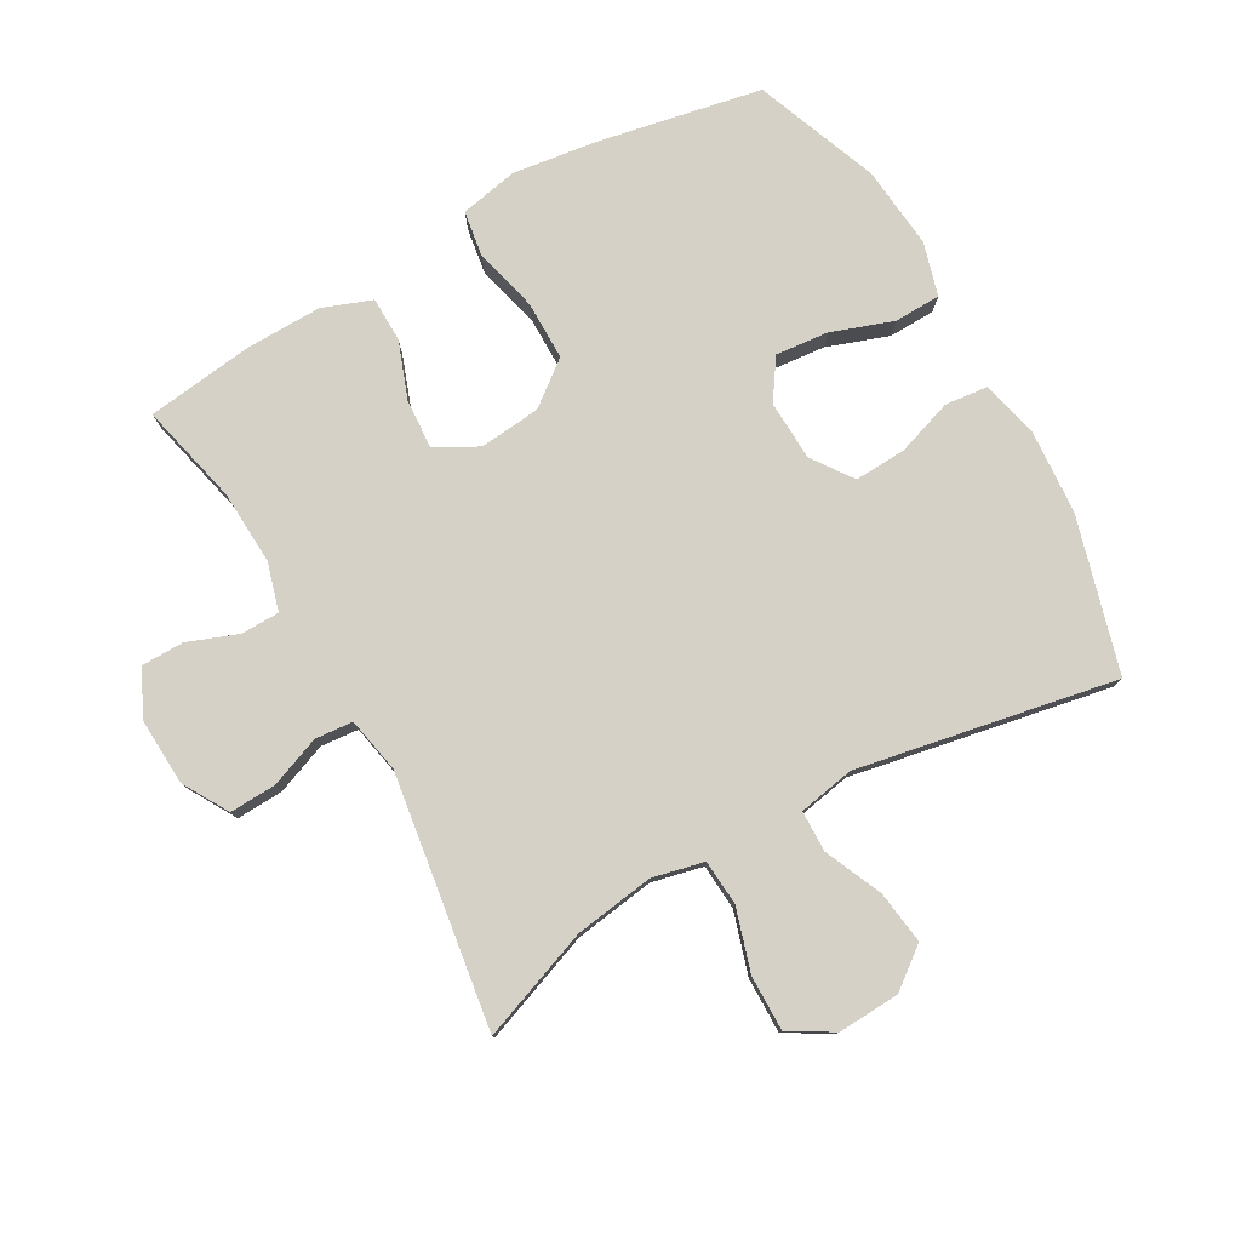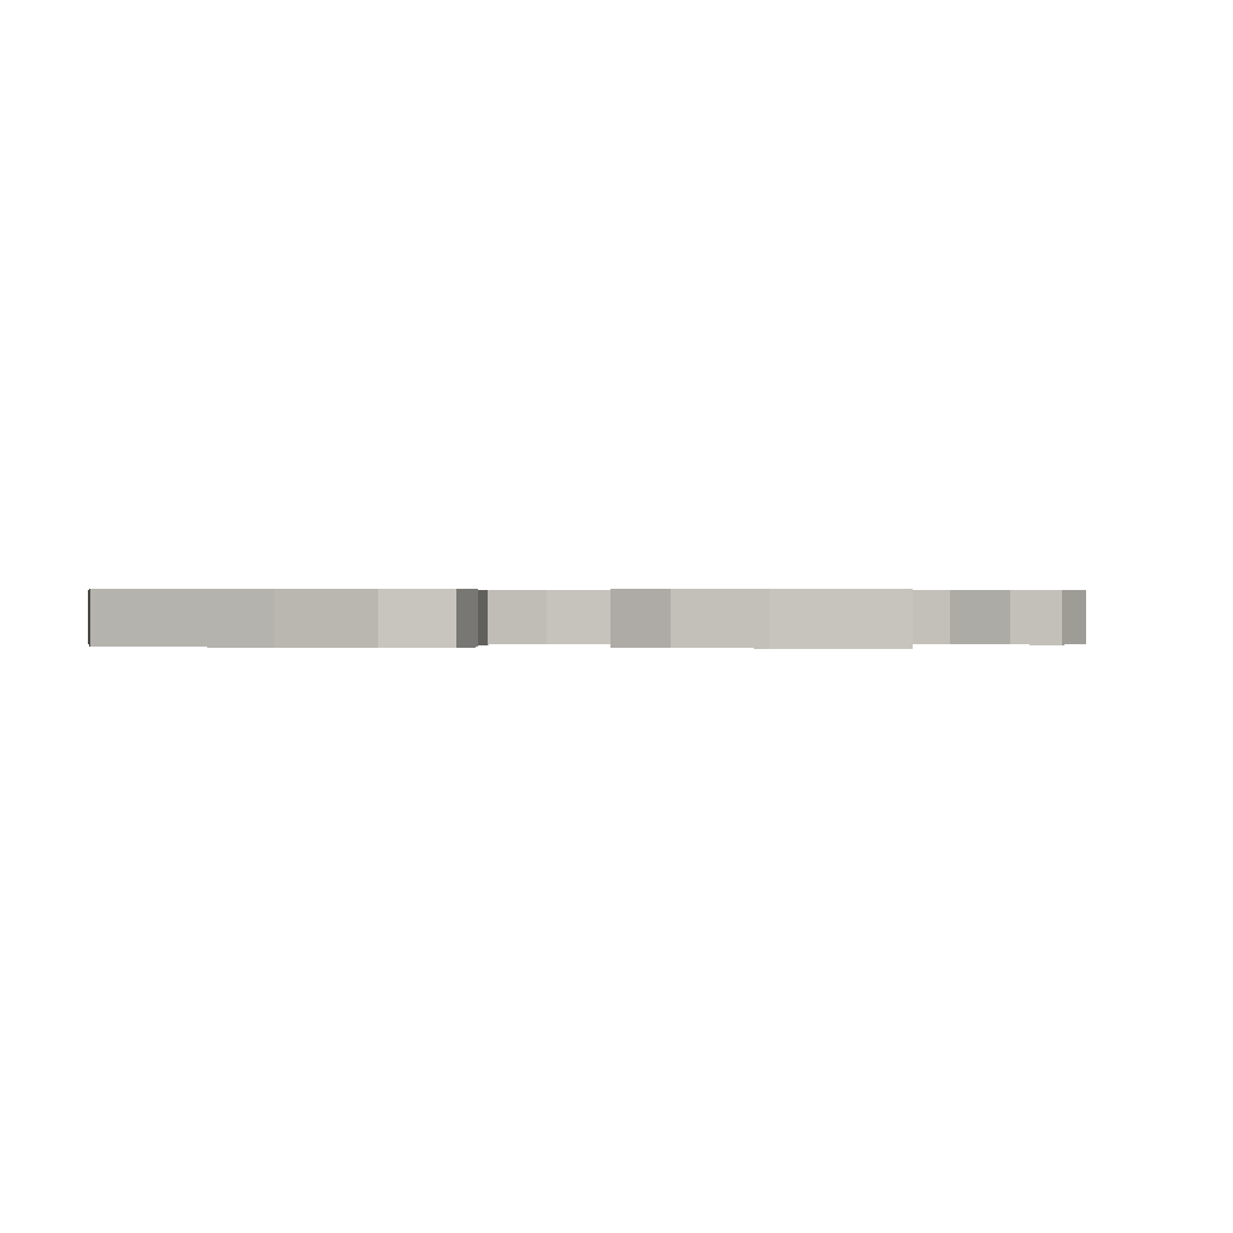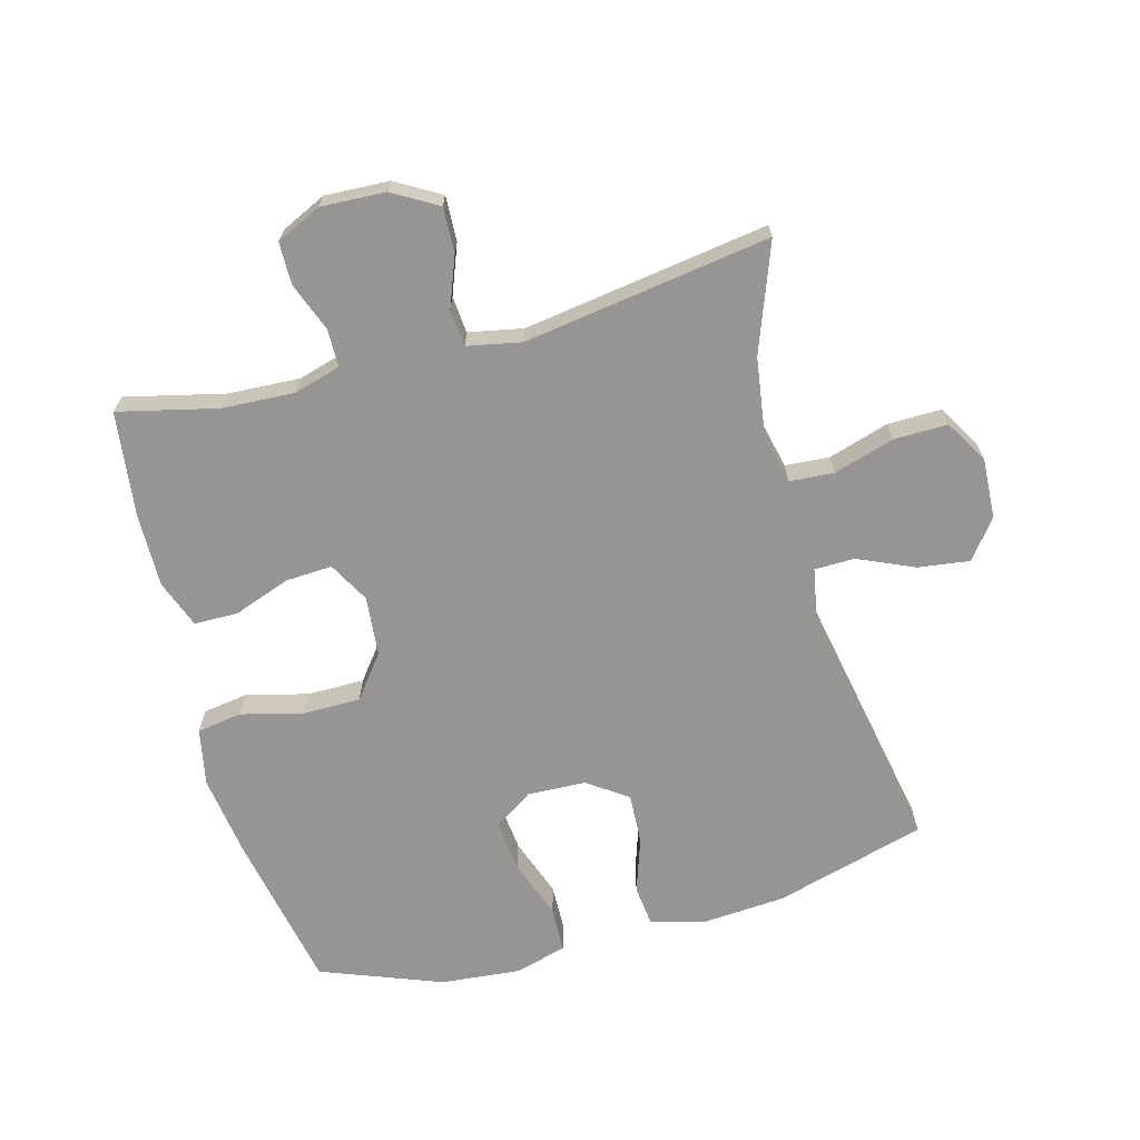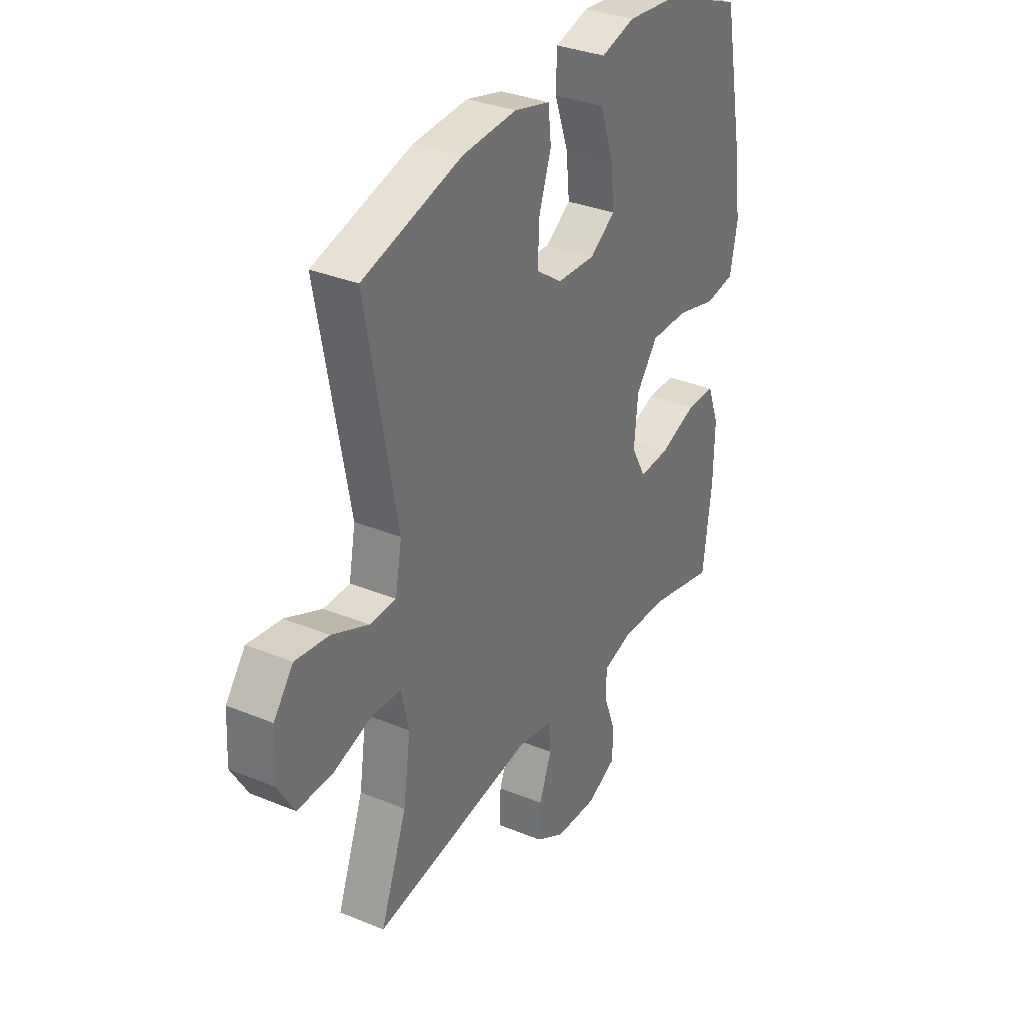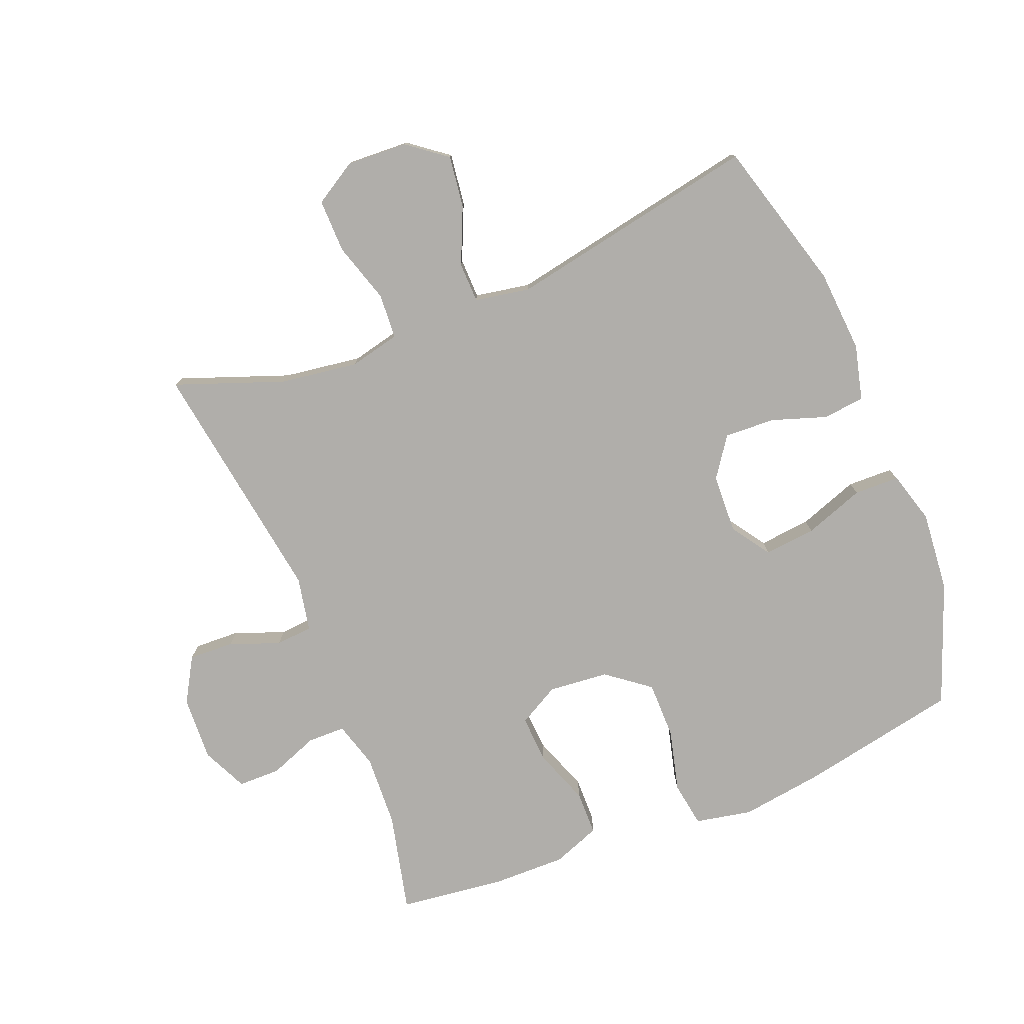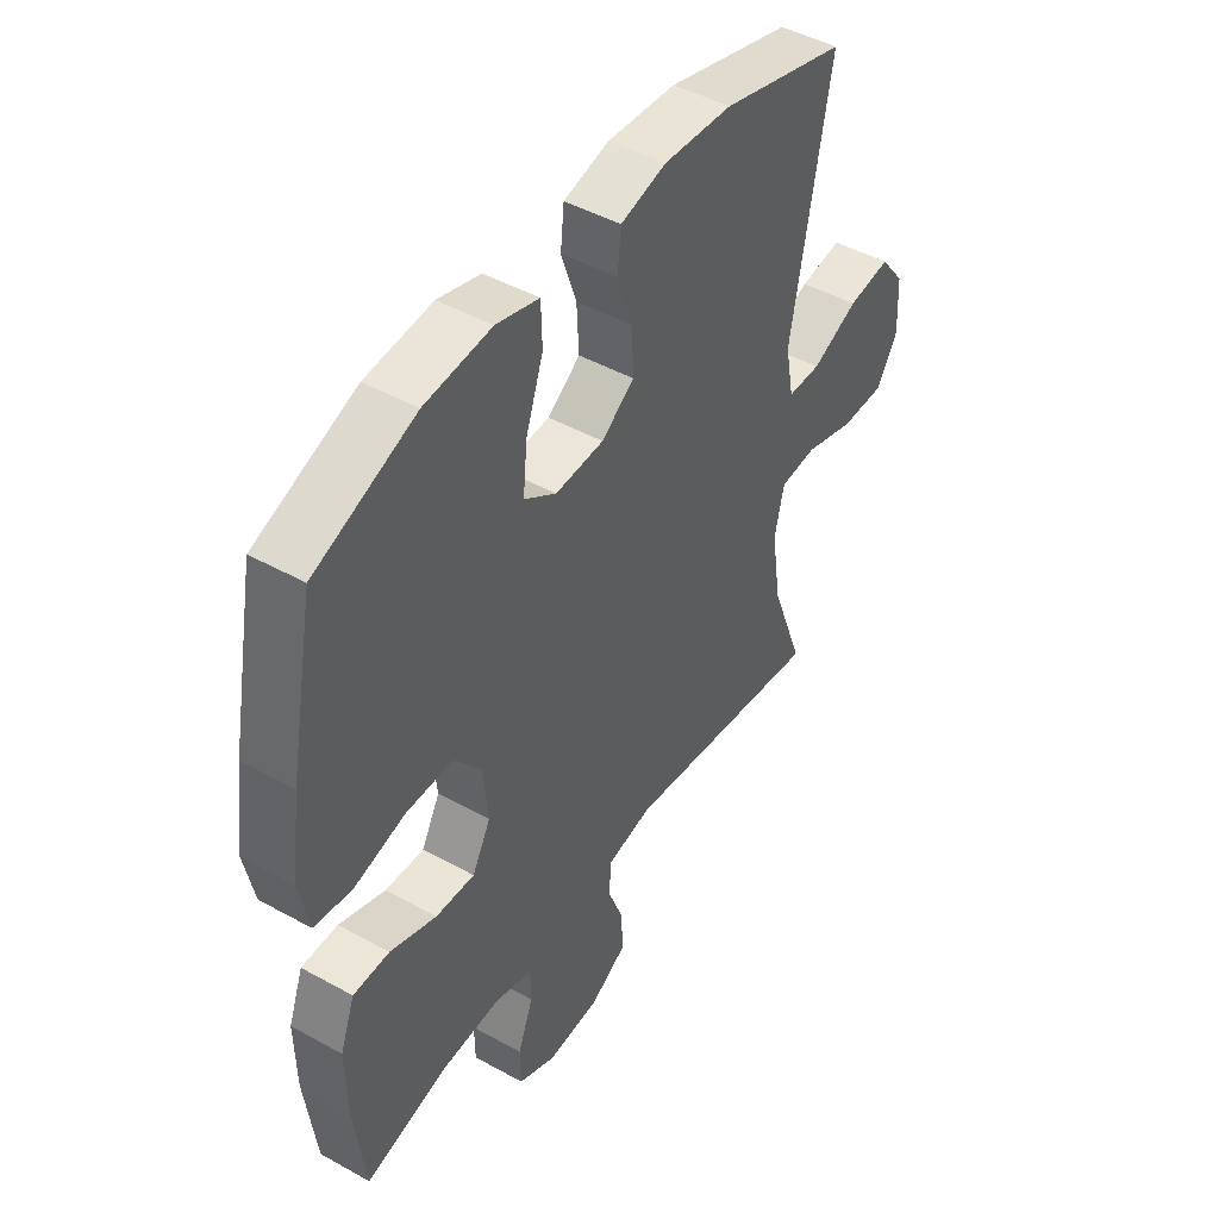
<metadata>
{"format":"obj","ext":"obj","renderer":"f3d","projection":"perspective","resolution":1024,"background":"white","views":[{"elev":78.7,"azim":-119.4,"up":"+Y"},{"elev":0.2,"azim":98.6,"up":"+Y"},{"elev":-67.5,"azim":-164.7,"up":"+Y"},{"elev":33.0,"azim":-60.4,"up":"+Z"},{"elev":-77.7,"azim":-67.9,"up":"+Y"},{"elev":46.1,"azim":122.4,"up":"+Z"}]}
</metadata>
<code>
v 0.5 0.07 -0.5
v 0.345 0.07 -0.463
v 0.231 0.07 -0.457
v 0.158 0.07 -0.478
v 0.157 0.07 -0.537
v 0.186 0.07 -0.614
v 0.185 0.07 -0.68
v 0.114 0.07 -0.713
v 0.013 0.07 -0.708
v -0.057 0.07 -0.667
v -0.054 0.07 -0.596
v -0.024 0.07 -0.518
v -0.029 0.07 -0.46
v -0.114 0.07 -0.443
v -0.5 0.07 -0.5
v -0.437 0.07 -0.331
v -0.419 0.07 -0.209
v -0.437 0.07 -0.13
v -0.507 0.07 -0.125
v -0.602 0.07 -0.154
v -0.686 0.07 -0.155
v -0.726 0.07 -0.088
v -0.721 0.07 0.007
v -0.674 0.07 0.068
v -0.593 0.07 0.057
v -0.505 0.07 0.018
v -0.442 0.07 0.019
v -0.426 0.07 0.105
v -0.5 0.07 0.5
v -0.263 0.07 0.566
v -0.133 0.07 0.575
v -0.047 0.07 0.553
v -0.04 0.07 0.488
v -0.069 0.07 0.402
v -0.073 0.07 0.323
v -0.011 0.07 0.279
v 0.081 0.07 0.275
v 0.142 0.07 0.316
v 0.134 0.07 0.397
v 0.101 0.07 0.491
v 0.103 0.07 0.562
v 0.184 0.07 0.585
v 0.31 0.07 0.573
v 0.5 0.07 0.5
v 0.548 0.07 0.252
v 0.566 0.07 0.121
v 0.548 0.07 0.032
v 0.477 0.07 0.021
v 0.38 0.07 0.046
v 0.29 0.07 0.046
v 0.238 0.07 -0.021
v 0.229 0.07 -0.115
v 0.264 0.07 -0.179
v 0.338 0.07 -0.175
v 0.426 0.07 -0.143
v 0.495 0.07 -0.144
v 0.523 0.07 -0.219
v 0.521 0.07 -0.335
v 0.5 0 -0.5
v 0.345 0 -0.463
v 0.231 0 -0.457
v 0.158 0 -0.478
v 0.157 0 -0.537
v 0.186 0 -0.614
v 0.185 0 -0.68
v 0.114 0 -0.713
v 0.013 0 -0.708
v -0.057 0 -0.667
v -0.054 0 -0.596
v -0.024 0 -0.518
v -0.029 0 -0.46
v -0.114 0 -0.443
v -0.5 0 -0.5
v -0.437 0 -0.331
v -0.419 0 -0.209
v -0.437 0 -0.13
v -0.507 0 -0.125
v -0.602 0 -0.154
v -0.686 0 -0.155
v -0.726 0 -0.088
v -0.721 0 0.007
v -0.674 0 0.068
v -0.593 0 0.057
v -0.505 0 0.018
v -0.442 0 0.019
v -0.426 0 0.105
v -0.5 0 0.5
v -0.263 0 0.566
v -0.133 0 0.575
v -0.047 0 0.553
v -0.04 0 0.488
v -0.069 0 0.402
v -0.073 0 0.323
v -0.011 0 0.279
v 0.081 0 0.275
v 0.142 0 0.316
v 0.134 0 0.397
v 0.101 0 0.491
v 0.103 0 0.562
v 0.184 0 0.585
v 0.31 0 0.573
v 0.5 0 0.5
v 0.548 0 0.252
v 0.566 0 0.121
v 0.548 0 0.032
v 0.477 0 0.021
v 0.38 0 0.046
v 0.29 0 0.046
v 0.238 0 -0.021
v 0.229 0 -0.115
v 0.264 0 -0.179
v 0.338 0 -0.175
v 0.426 0 -0.143
v 0.495 0 -0.144
v 0.523 0 -0.219
v 0.521 0 -0.335
f 57 58 1 2
f 54 55 56 57
f 53 54 57 2
f 52 53 2 3
f 46 47 48 49
f 46 49 50
f 45 46 50
f 44 45 50
f 43 44 50 51
f 39 40 41 42
f 38 39 42 43
f 31 32 33 34
f 31 34 35
f 28 29 30 31
f 27 28 31 35
f 23 24 25 26
f 23 26 27
f 22 23 27
f 19 20 21 22
f 18 19 22 27
f 17 18 27 35
f 14 15 16
f 13 14 16 17
f 9 10 11 12
f 9 12 13
f 8 9 13
f 5 6 7 8
f 4 5 8 13
f 52 3 4 13
f 51 52 13 17
f 38 43 51
f 37 38 51 17
f 36 37 17
f 17 35 36
f 60 59 116 115
f 115 114 113 112
f 60 115 112 111
f 61 60 111 110
f 107 106 105 104
f 108 107 104
f 108 104 103
f 108 103 102
f 109 108 102 101
f 100 99 98 97
f 101 100 97 96
f 92 91 90 89
f 93 92 89
f 89 88 87 86
f 93 89 86 85
f 84 83 82 81
f 85 84 81
f 85 81 80
f 80 79 78 77
f 85 80 77 76
f 93 85 76 75
f 74 73 72
f 75 74 72 71
f 70 69 68 67
f 71 70 67
f 71 67 66
f 66 65 64 63
f 71 66 63 62
f 71 62 61 110
f 75 71 110 109
f 109 101 96
f 75 109 96 95
f 75 95 94
f 94 93 75
f 1 59 60 2
f 2 60 61 3
f 3 61 62 4
f 4 62 63 5
f 5 63 64 6
f 6 64 65 7
f 7 65 66 8
f 8 66 67 9
f 9 67 68 10
f 10 68 69 11
f 11 69 70 12
f 12 70 71 13
f 13 71 72 14
f 14 72 73 15
f 15 73 74 16
f 16 74 75 17
f 17 75 76 18
f 18 76 77 19
f 19 77 78 20
f 20 78 79 21
f 21 79 80 22
f 22 80 81 23
f 23 81 82 24
f 24 82 83 25
f 25 83 84 26
f 26 84 85 27
f 27 85 86 28
f 28 86 87 29
f 29 87 88 30
f 30 88 89 31
f 31 89 90 32
f 32 90 91 33
f 33 91 92 34
f 34 92 93 35
f 35 93 94 36
f 36 94 95 37
f 37 95 96 38
f 38 96 97 39
f 39 97 98 40
f 40 98 99 41
f 41 99 100 42
f 42 100 101 43
f 43 101 102 44
f 44 102 103 45
f 45 103 104 46
f 46 104 105 47
f 47 105 106 48
f 48 106 107 49
f 49 107 108 50
f 50 108 109 51
f 51 109 110 52
f 52 110 111 53
f 53 111 112 54
f 54 112 113 55
f 55 113 114 56
f 56 114 115 57
f 57 115 116 58
f 58 116 59 1

</code>
